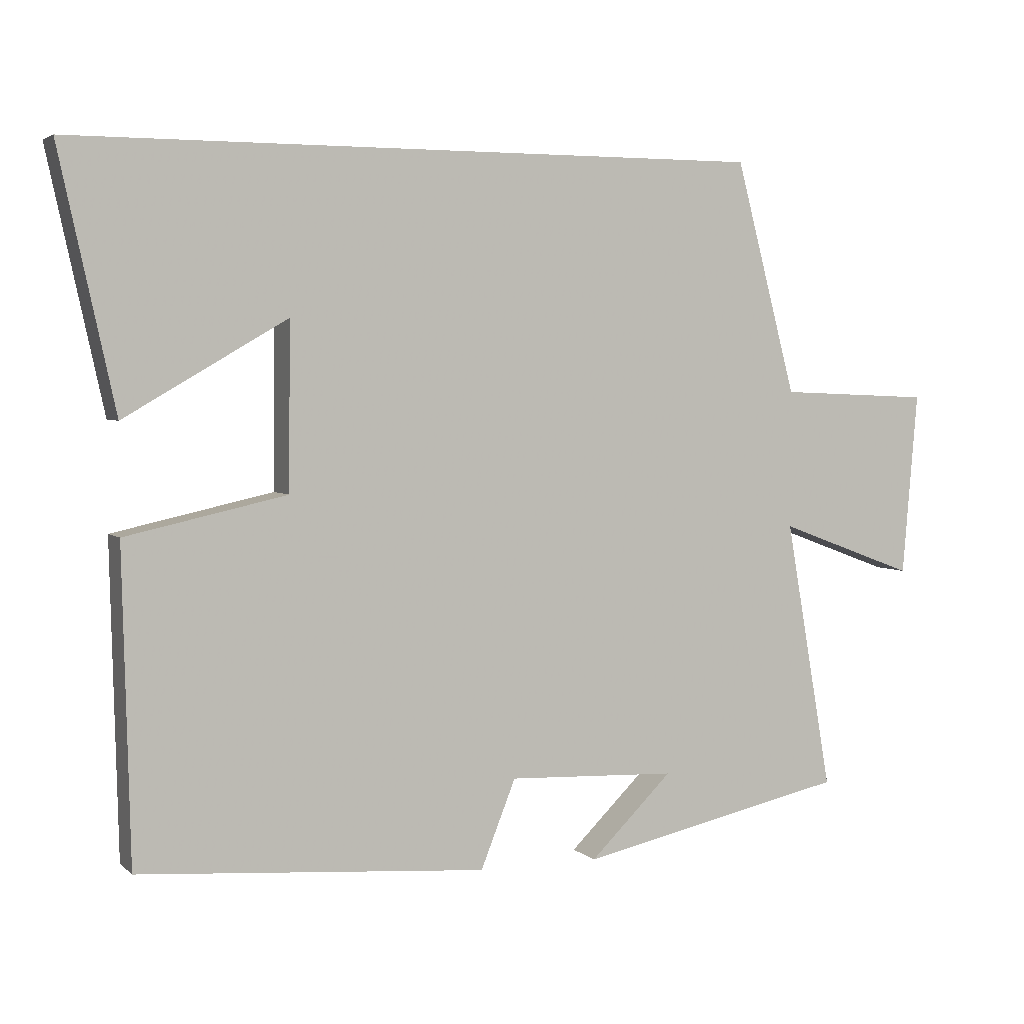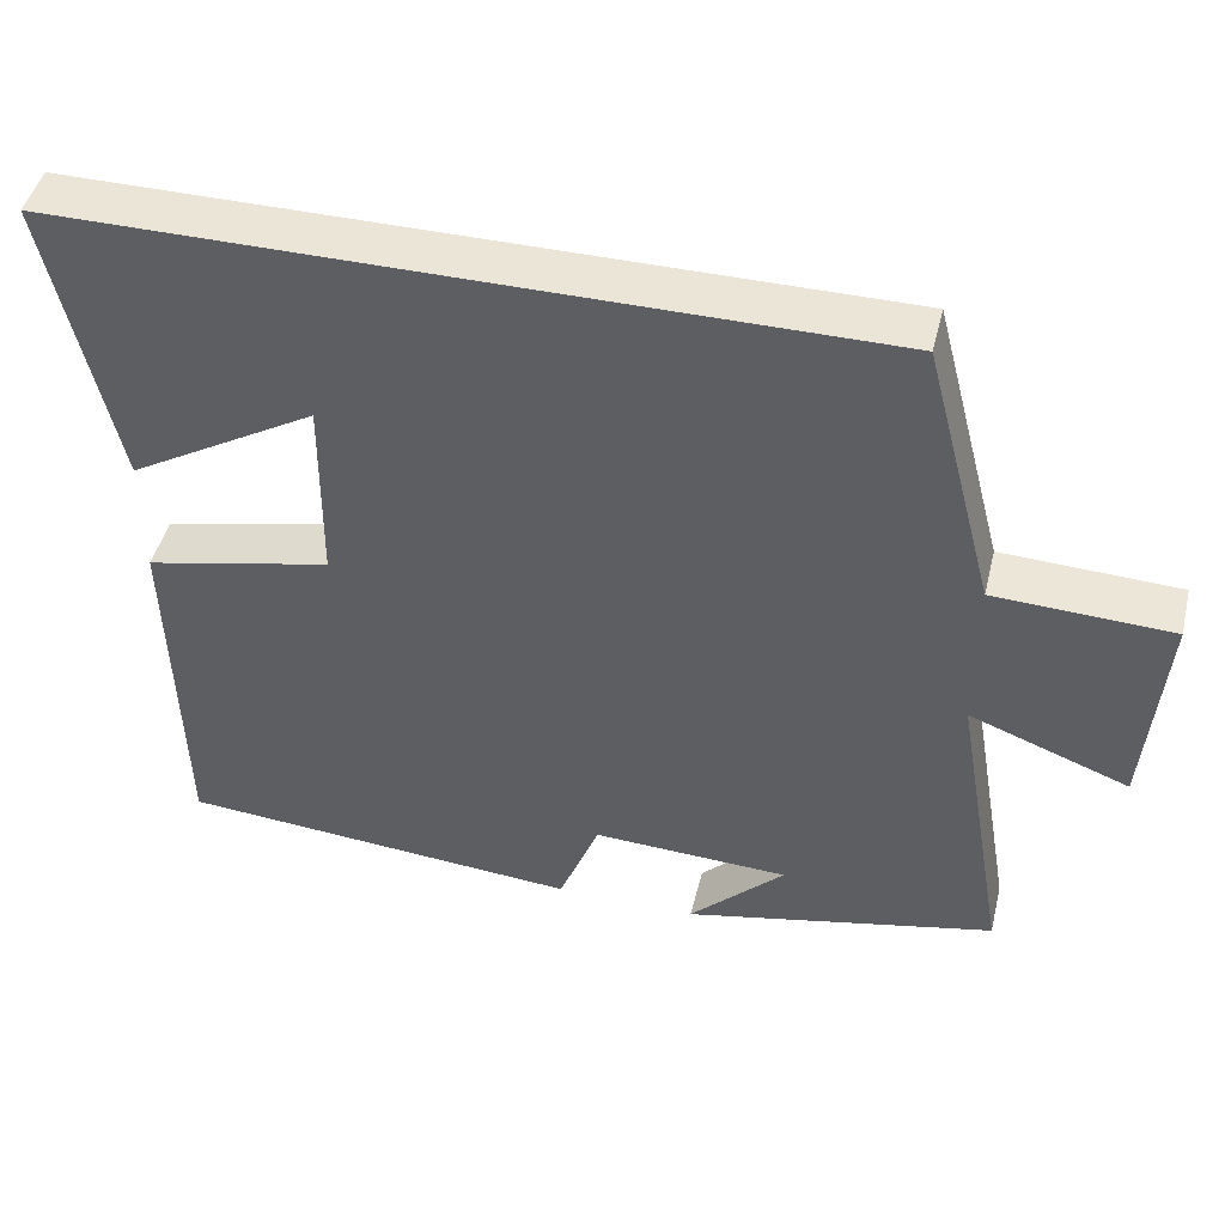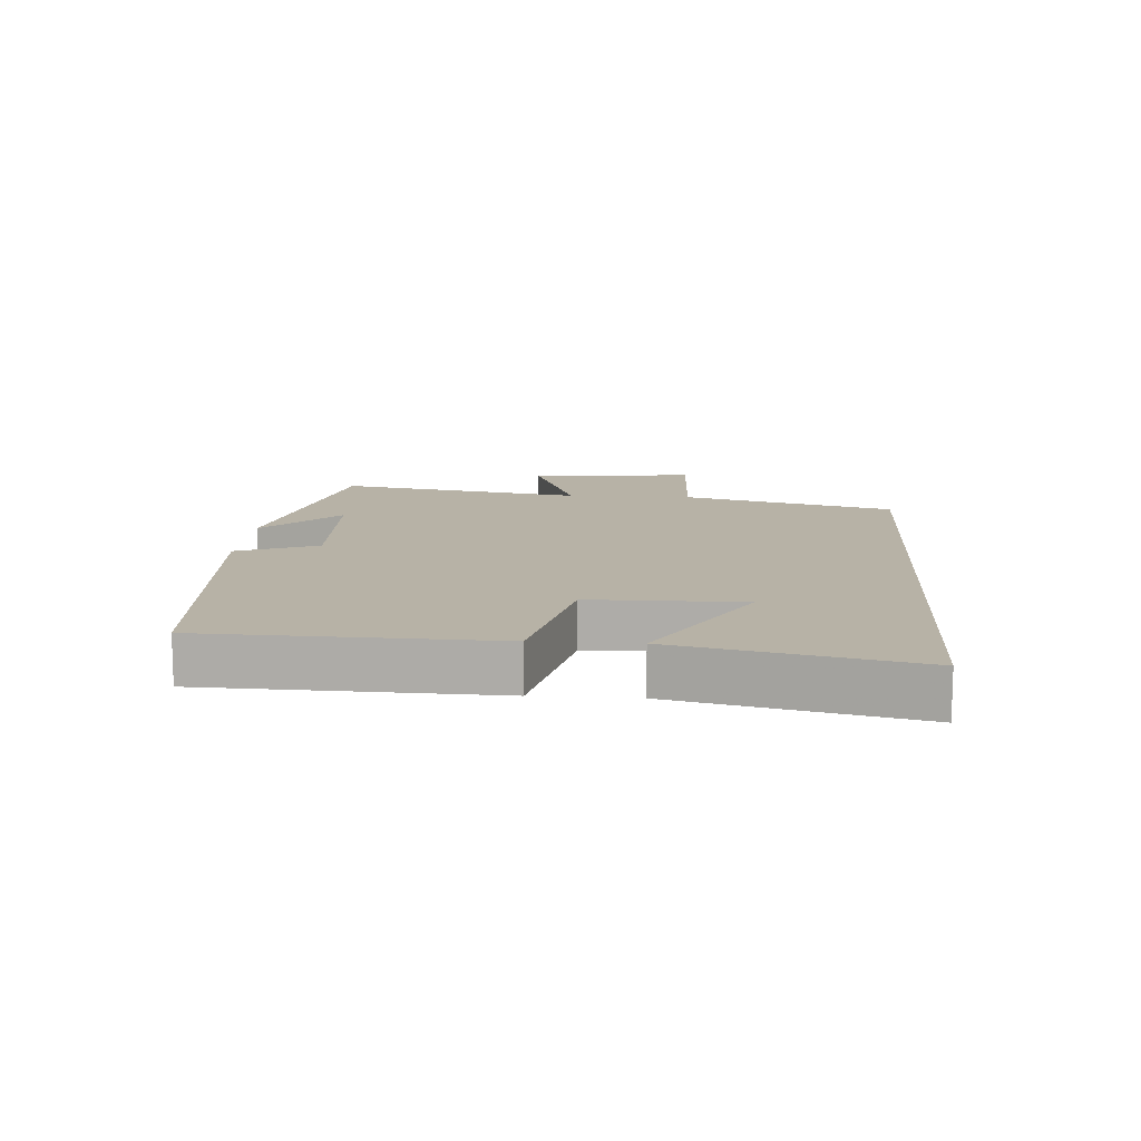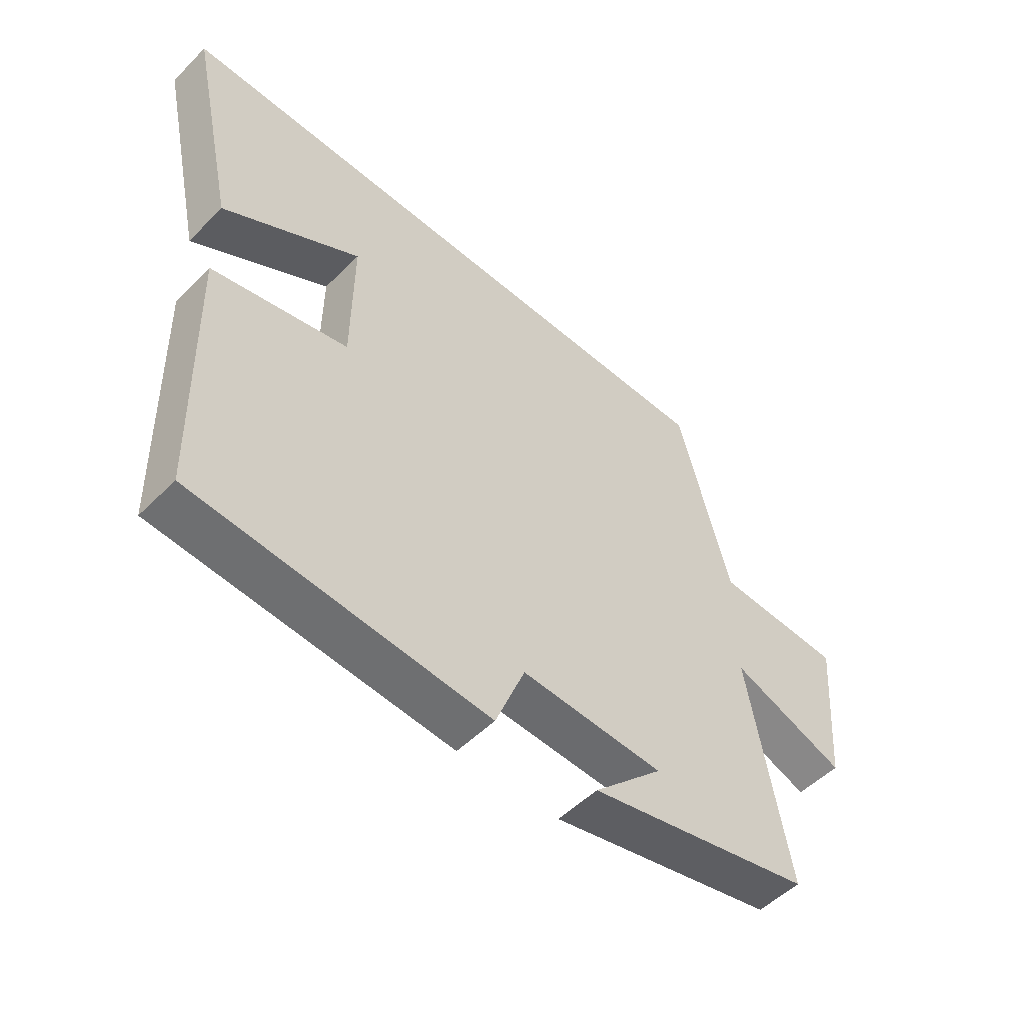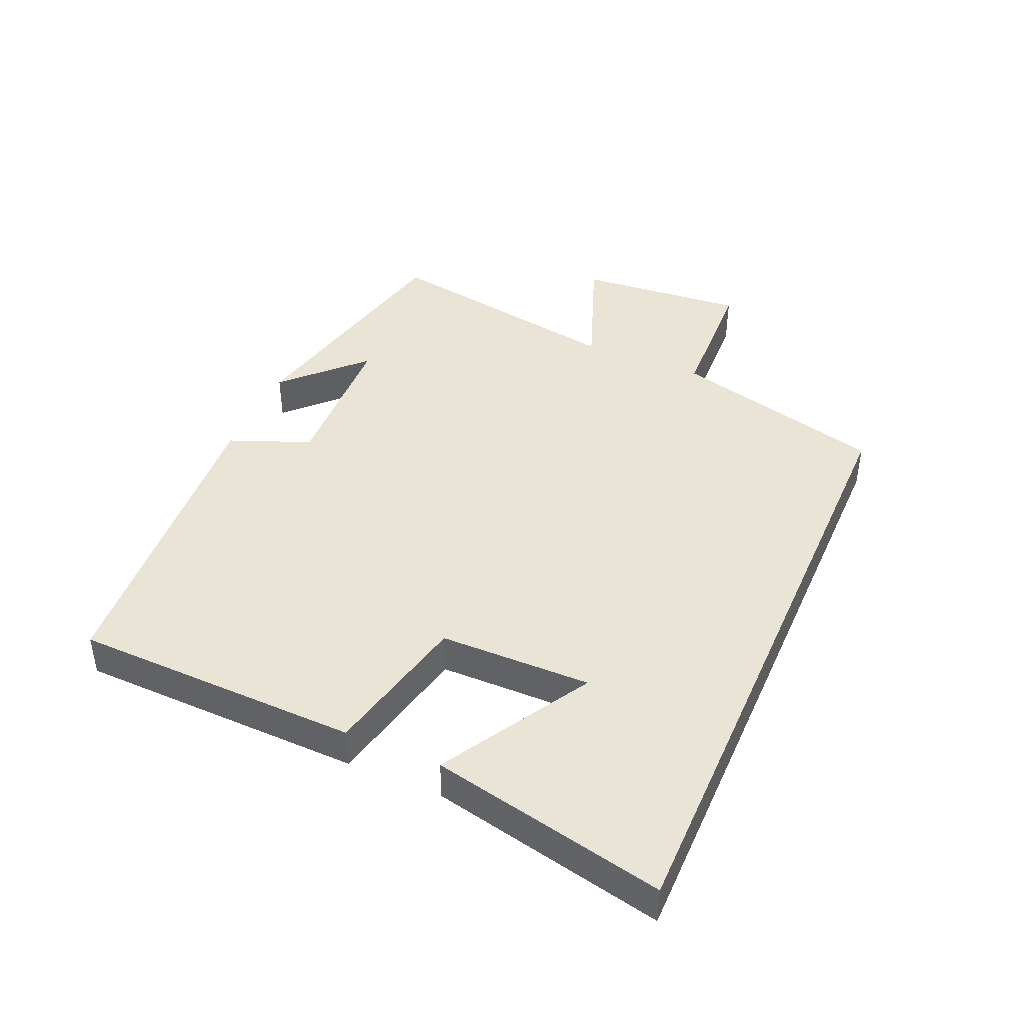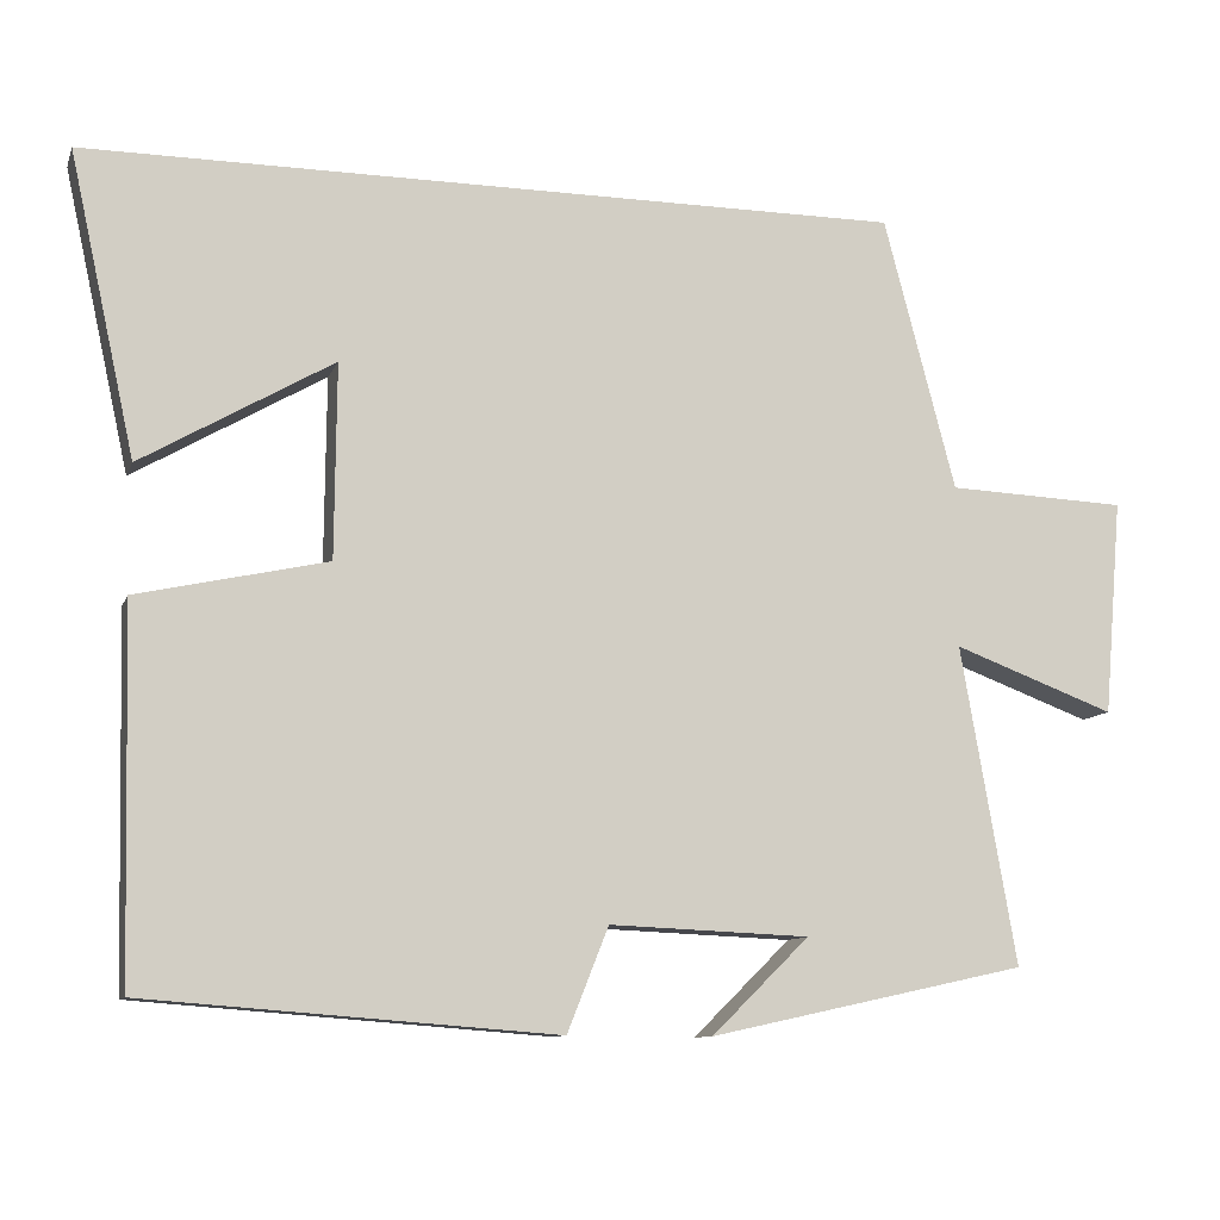
<metadata>
{"format":"obj","ext":"obj","renderer":"f3d","projection":"perspective","resolution":1024,"background":"white","views":[{"elev":3.7,"azim":-23.0,"up":"+Z"},{"elev":45.8,"azim":13.7,"up":"+Z"},{"elev":12.4,"azim":-85.9,"up":"+Y"},{"elev":-52.0,"azim":-43.1,"up":"+Z"},{"elev":42.5,"azim":-66.5,"up":"+Y"},{"elev":-10.3,"azim":-15.7,"up":"+Z"}]}
</metadata>
<code>
v -0.58 0.07 0.5
v 0.413 0.07 0.5
v 0.5 0.07 0.168
v 0.718 0.07 0.159
v 0.696 0.07 -0.103
v 0.5 0.07 -0.03
v 0.567 0.07 -0.416
v 0.182 0.07 -0.5
v 0.3 0.07 -0.384
v 0.058 0.07 -0.374
v 0.008 0.07 -0.5
v -0.489 0.07 -0.462
v -0.5 0.07 -0.017
v -0.27 0.07 0.034
v -0.268 0.07 0.27
v -0.5 0.07 0.135
v -0.58 0 0.5
v 0.413 0 0.5
v 0.5 0 0.168
v 0.718 0 0.159
v 0.696 0 -0.103
v 0.5 0 -0.03
v 0.567 0 -0.416
v 0.182 0 -0.5
v 0.3 0 -0.384
v 0.058 0 -0.374
v 0.008 0 -0.5
v -0.489 0 -0.462
v -0.5 0 -0.017
v -0.27 0 0.034
v -0.268 0 0.27
v -0.5 0 0.135
f 15 16 1
f 12 13 14
f 11 12 14
f 10 11 14
f 9 10 14 15
f 7 8 9
f 6 7 9 15
f 3 4 5 6
f 3 6 15
f 2 3 15
f 1 2 15
f 17 32 31
f 30 29 28
f 30 28 27
f 30 27 26
f 31 30 26 25
f 25 24 23
f 31 25 23 22
f 22 21 20 19
f 31 22 19
f 31 19 18
f 31 18 17
f 1 17 18 2
f 2 18 19 3
f 3 19 20 4
f 4 20 21 5
f 5 21 22 6
f 6 22 23 7
f 7 23 24 8
f 8 24 25 9
f 9 25 26 10
f 10 26 27 11
f 11 27 28 12
f 12 28 29 13
f 13 29 30 14
f 14 30 31 15
f 15 31 32 16
f 16 32 17 1

</code>
